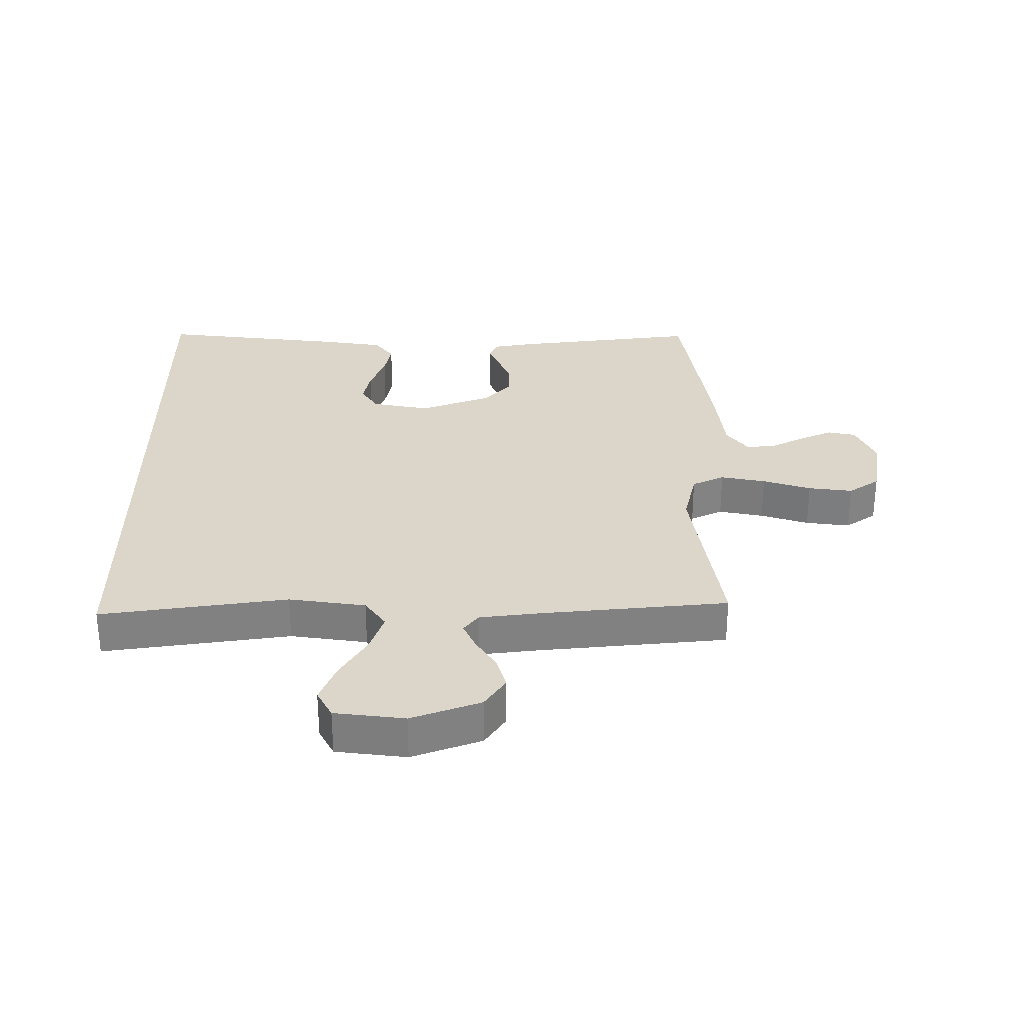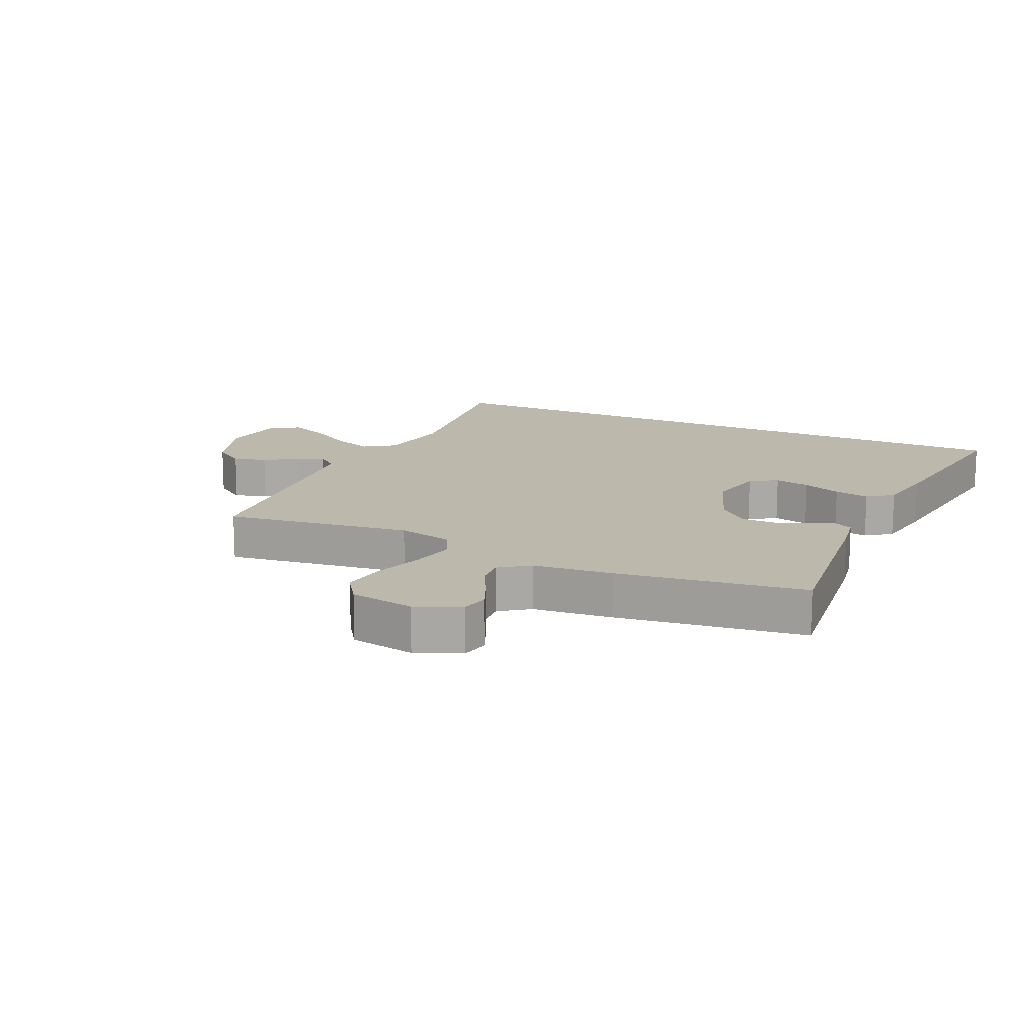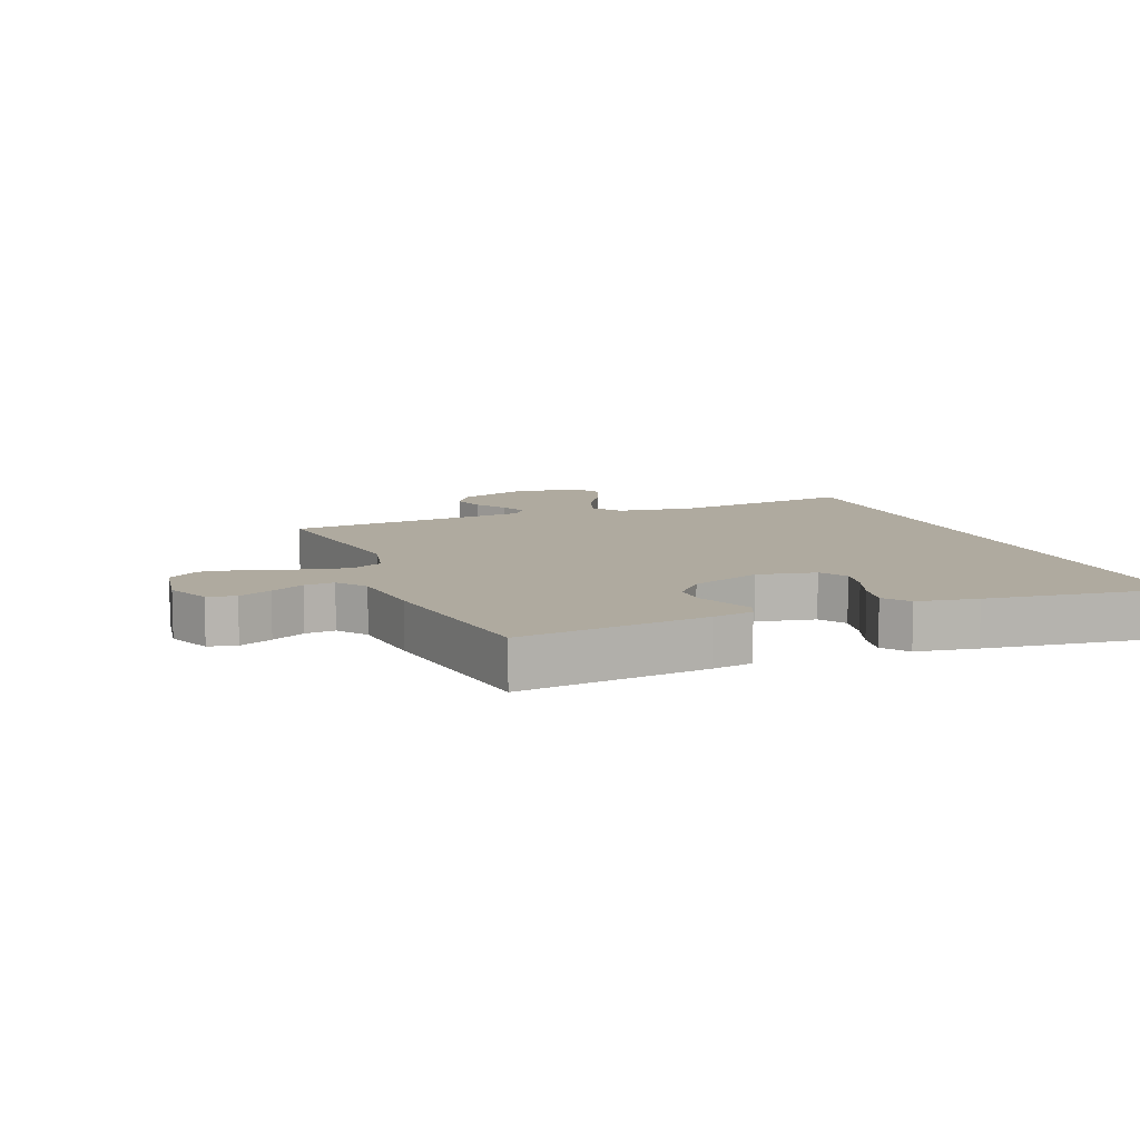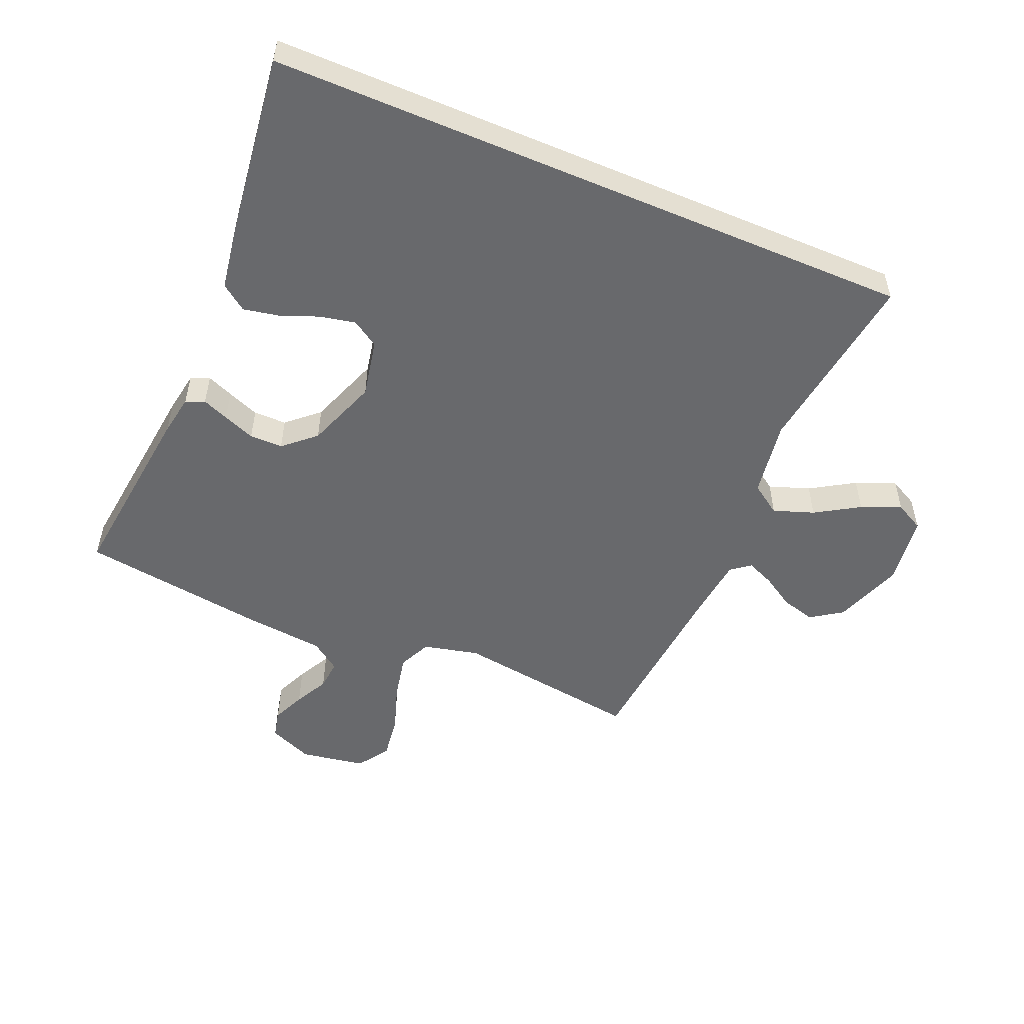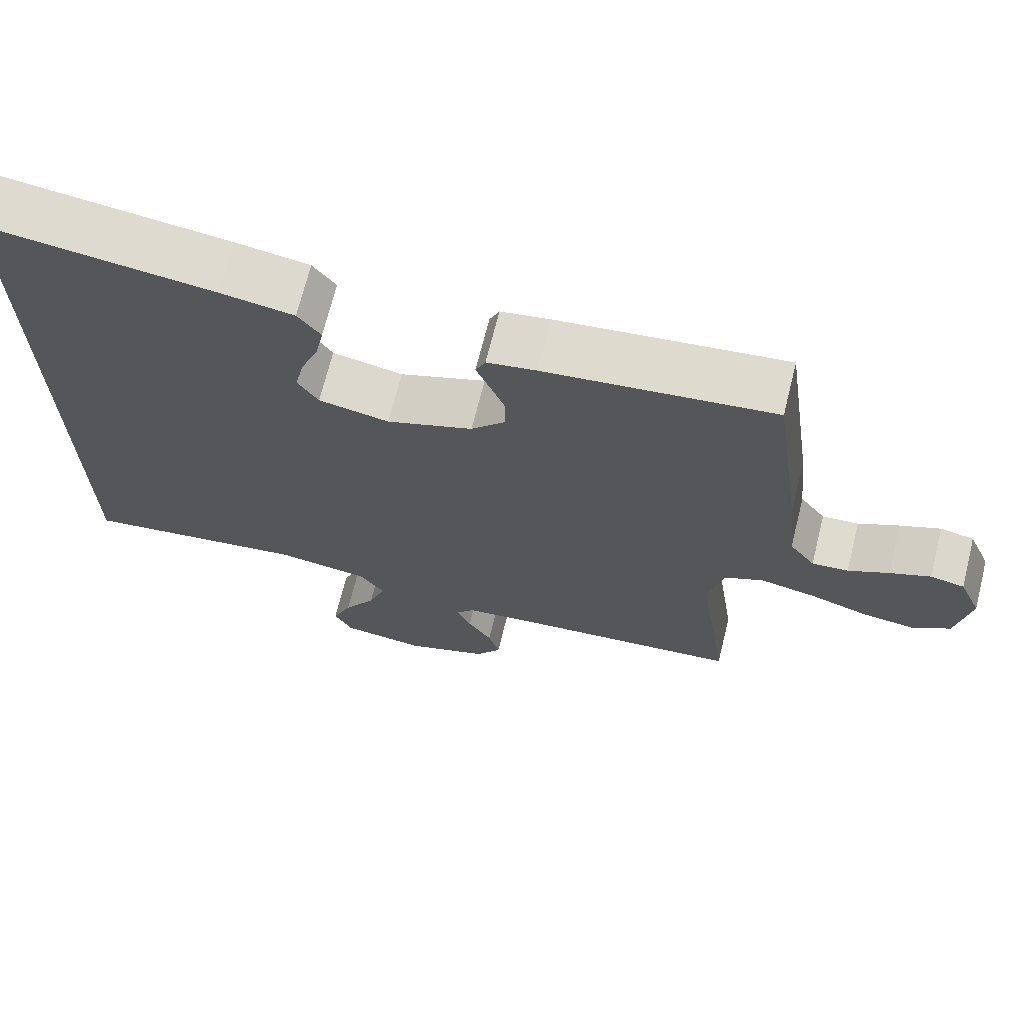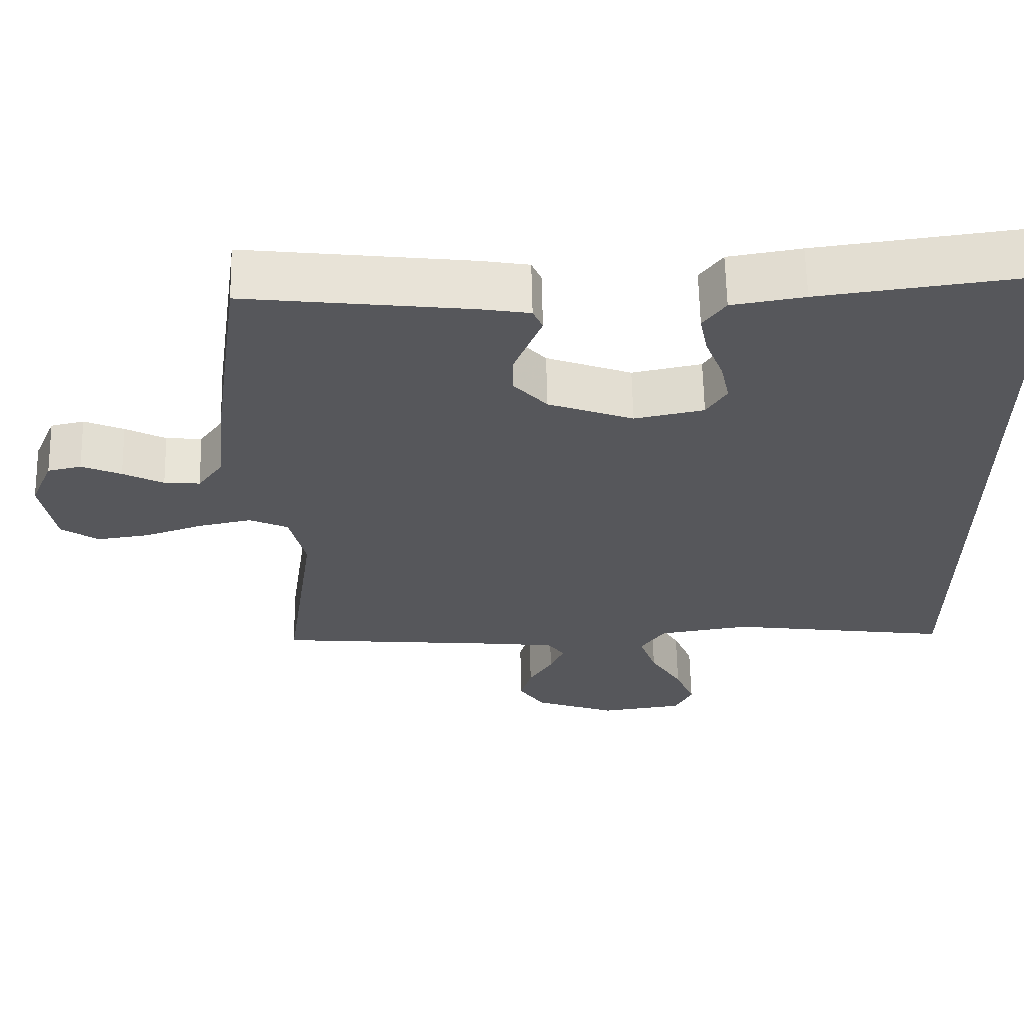
<metadata>
{"format":"obj","ext":"obj","renderer":"f3d","projection":"perspective","resolution":1024,"background":"white","views":[{"elev":29.9,"azim":179.4,"up":"+Y"},{"elev":14.9,"azim":-65.2,"up":"+Y"},{"elev":9.5,"azim":-21.7,"up":"+Y"},{"elev":-52.7,"azim":67.0,"up":"+Y"},{"elev":69.7,"azim":-166.0,"up":"+Z"},{"elev":62.8,"azim":-1.2,"up":"+Z"}]}
</metadata>
<code>
v -0.5 0.07 0.5
v -0.2 0.07 0.465
v -0.135 0.07 0.454
v -0.122 0.07 0.424
v -0.139 0.07 0.382
v -0.159 0.07 0.331
v -0.159 0.07 0.278
v -0.114 0.07 0.228
v 0 0.07 0.186
v 0.093 0.07 0.205
v 0.12 0.07 0.248
v 0.108 0.07 0.305
v 0.084 0.07 0.367
v 0.073 0.07 0.423
v 0.103 0.07 0.464
v 0.2 0.07 0.48
v 0.5 0.07 0.519
v 0.5 0.07 -0.523
v 0.2 0.07 -0.482
v 0.077 0.07 -0.501
v 0.044 0.07 -0.549
v 0.067 0.07 -0.614
v 0.11 0.07 -0.684
v 0.136 0.07 -0.748
v 0.112 0.07 -0.794
v 0 0.07 -0.809
v -0.111 0.07 -0.769
v -0.145 0.07 -0.719
v -0.13 0.07 -0.665
v -0.098 0.07 -0.613
v -0.079 0.07 -0.569
v -0.103 0.07 -0.538
v -0.2 0.07 -0.527
v -0.5 0.07 -0.5
v -0.458 0.07 -0.2
v -0.479 0.07 -0.111
v -0.531 0.07 -0.087
v -0.603 0.07 -0.102
v -0.68 0.07 -0.128
v -0.751 0.07 -0.138
v -0.801 0.07 -0.104
v -0.819 0.07 0
v -0.789 0.07 0.071
v -0.744 0.07 0.081
v -0.691 0.07 0.058
v -0.637 0.07 0.03
v -0.589 0.07 0.026
v -0.555 0.07 0.073
v -0.542 0.07 0.2
v -0.5 0 0.5
v -0.2 0 0.465
v -0.135 0 0.454
v -0.122 0 0.424
v -0.139 0 0.382
v -0.159 0 0.331
v -0.159 0 0.278
v -0.114 0 0.228
v 0 0 0.186
v 0.093 0 0.205
v 0.12 0 0.248
v 0.108 0 0.305
v 0.084 0 0.367
v 0.073 0 0.423
v 0.103 0 0.464
v 0.2 0 0.48
v 0.5 0 0.519
v 0.5 0 -0.523
v 0.2 0 -0.482
v 0.077 0 -0.501
v 0.044 0 -0.549
v 0.067 0 -0.614
v 0.11 0 -0.684
v 0.136 0 -0.748
v 0.112 0 -0.794
v 0 0 -0.809
v -0.111 0 -0.769
v -0.145 0 -0.719
v -0.13 0 -0.665
v -0.098 0 -0.613
v -0.079 0 -0.569
v -0.103 0 -0.538
v -0.2 0 -0.527
v -0.5 0 -0.5
v -0.458 0 -0.2
v -0.479 0 -0.111
v -0.531 0 -0.087
v -0.603 0 -0.102
v -0.68 0 -0.128
v -0.751 0 -0.138
v -0.801 0 -0.104
v -0.819 0 0
v -0.789 0 0.071
v -0.744 0 0.081
v -0.691 0 0.058
v -0.637 0 0.03
v -0.589 0 0.026
v -0.555 0 0.073
v -0.542 0 0.2
f 48 49 1 2
f 47 48 2 3
f 43 44 45 46
f 41 42 43 46
f 41 46 47
f 38 39 40 41
f 37 38 41 47
f 36 37 47 3
f 33 34 35
f 32 33 35 36
f 27 28 29 30
f 27 30 31
f 26 27 31
f 25 26 31
f 22 23 24 25
f 21 22 25 31
f 20 21 31 32
f 16 17 18 19
f 16 19 20
f 12 13 14 15
f 11 12 15 16
f 36 3 4 5
f 36 5 6
f 11 16 20 32
f 10 11 32
f 9 10 32 36
f 8 9 36
f 7 8 36
f 6 7 36
f 51 50 98 97
f 52 51 97 96
f 95 94 93 92
f 95 92 91 90
f 96 95 90
f 90 89 88 87
f 96 90 87 86
f 52 96 86 85
f 84 83 82
f 85 84 82 81
f 79 78 77 76
f 80 79 76
f 80 76 75
f 80 75 74
f 74 73 72 71
f 80 74 71 70
f 81 80 70 69
f 68 67 66 65
f 69 68 65
f 64 63 62 61
f 65 64 61 60
f 54 53 52 85
f 55 54 85
f 81 69 65 60
f 81 60 59
f 85 81 59 58
f 85 58 57
f 85 57 56
f 85 56 55
f 1 50 51 2
f 2 51 52 3
f 3 52 53 4
f 4 53 54 5
f 5 54 55 6
f 6 55 56 7
f 7 56 57 8
f 8 57 58 9
f 9 58 59 10
f 10 59 60 11
f 11 60 61 12
f 12 61 62 13
f 13 62 63 14
f 14 63 64 15
f 15 64 65 16
f 16 65 66 17
f 17 66 67 18
f 18 67 68 19
f 19 68 69 20
f 20 69 70 21
f 21 70 71 22
f 22 71 72 23
f 23 72 73 24
f 24 73 74 25
f 25 74 75 26
f 26 75 76 27
f 27 76 77 28
f 28 77 78 29
f 29 78 79 30
f 30 79 80 31
f 31 80 81 32
f 32 81 82 33
f 33 82 83 34
f 34 83 84 35
f 35 84 85 36
f 36 85 86 37
f 37 86 87 38
f 38 87 88 39
f 39 88 89 40
f 40 89 90 41
f 41 90 91 42
f 42 91 92 43
f 43 92 93 44
f 44 93 94 45
f 45 94 95 46
f 46 95 96 47
f 47 96 97 48
f 48 97 98 49
f 49 98 50 1

</code>
